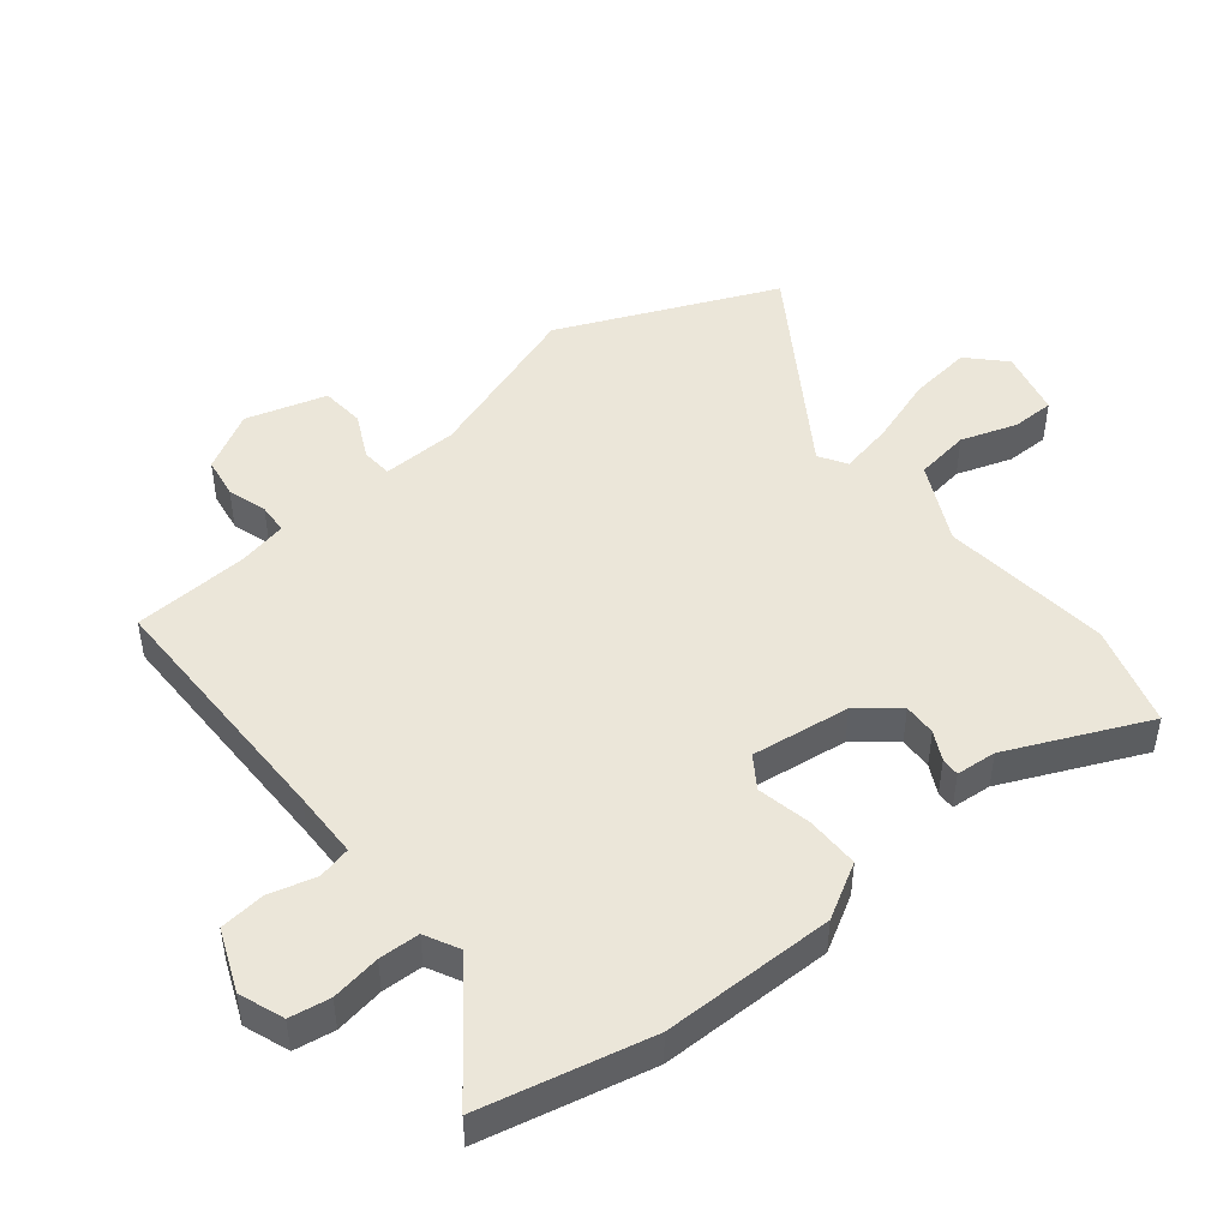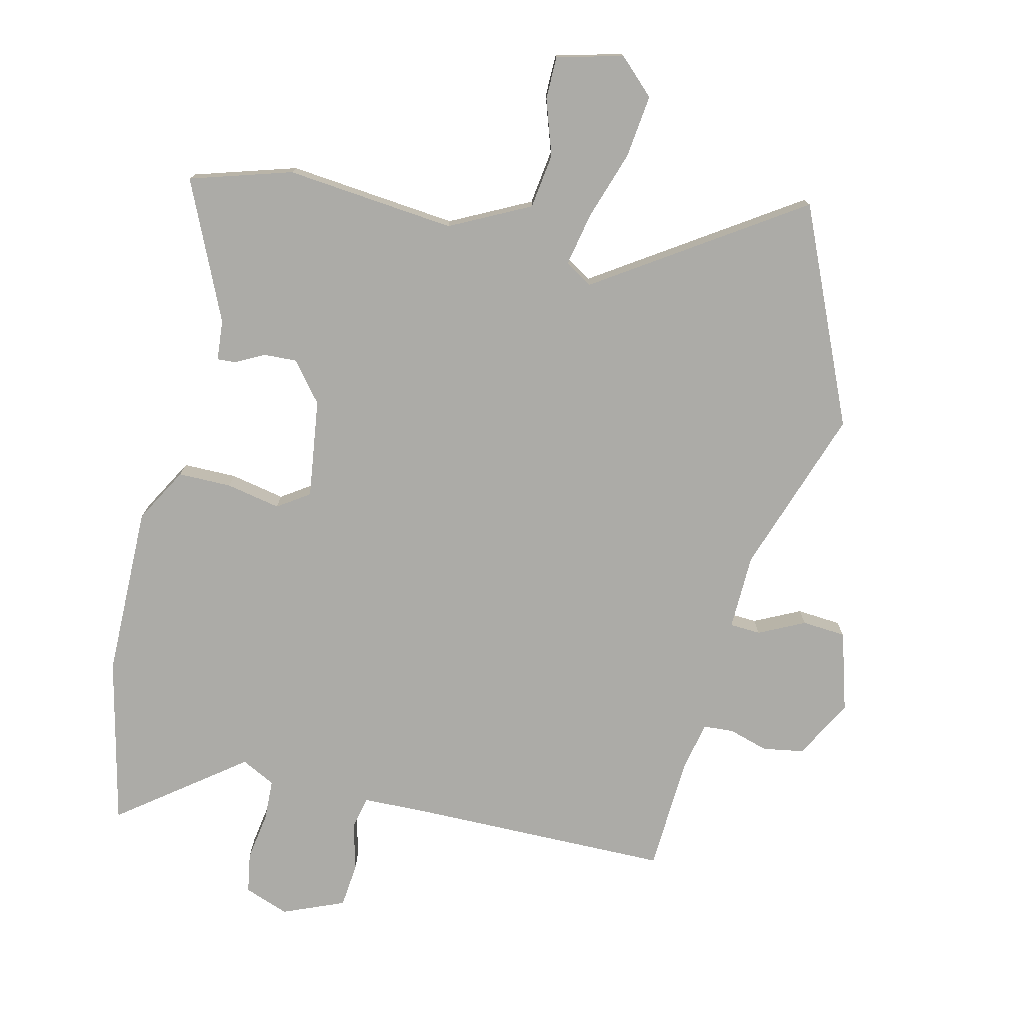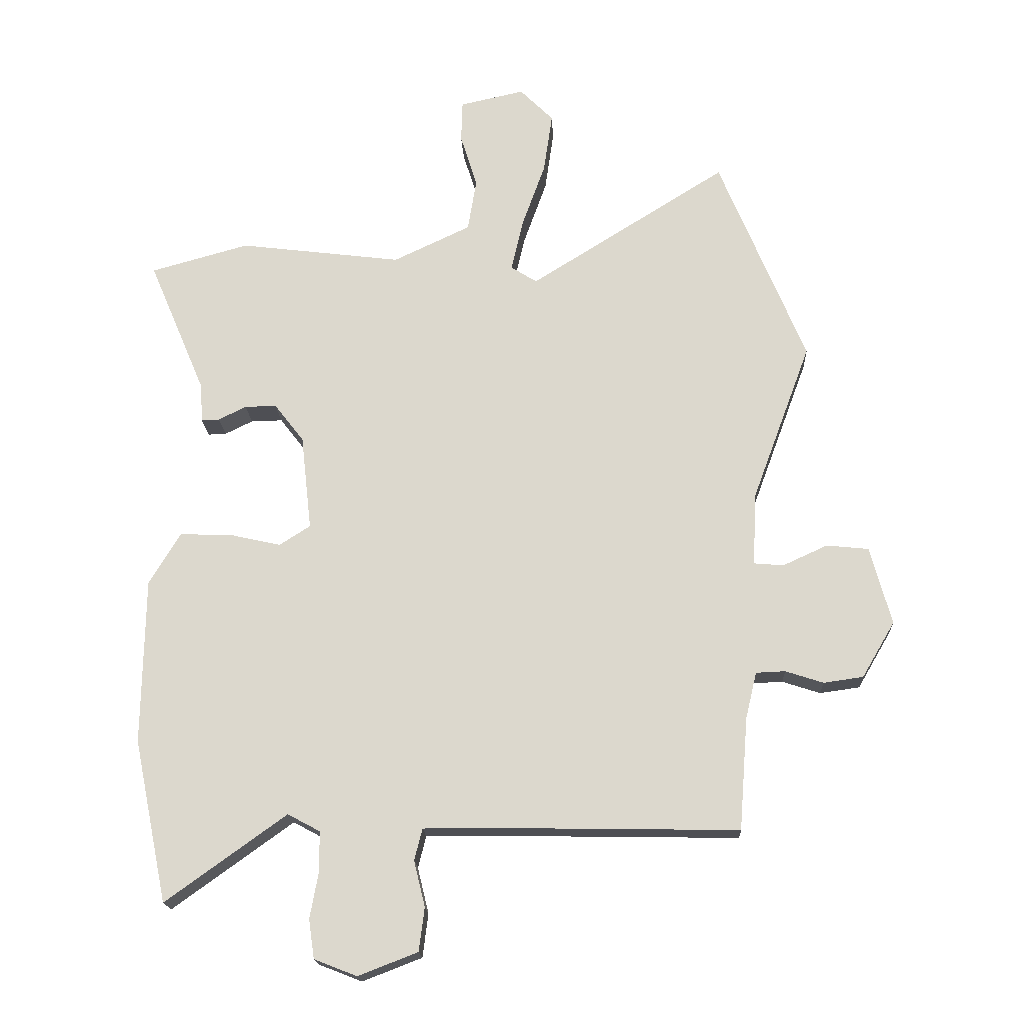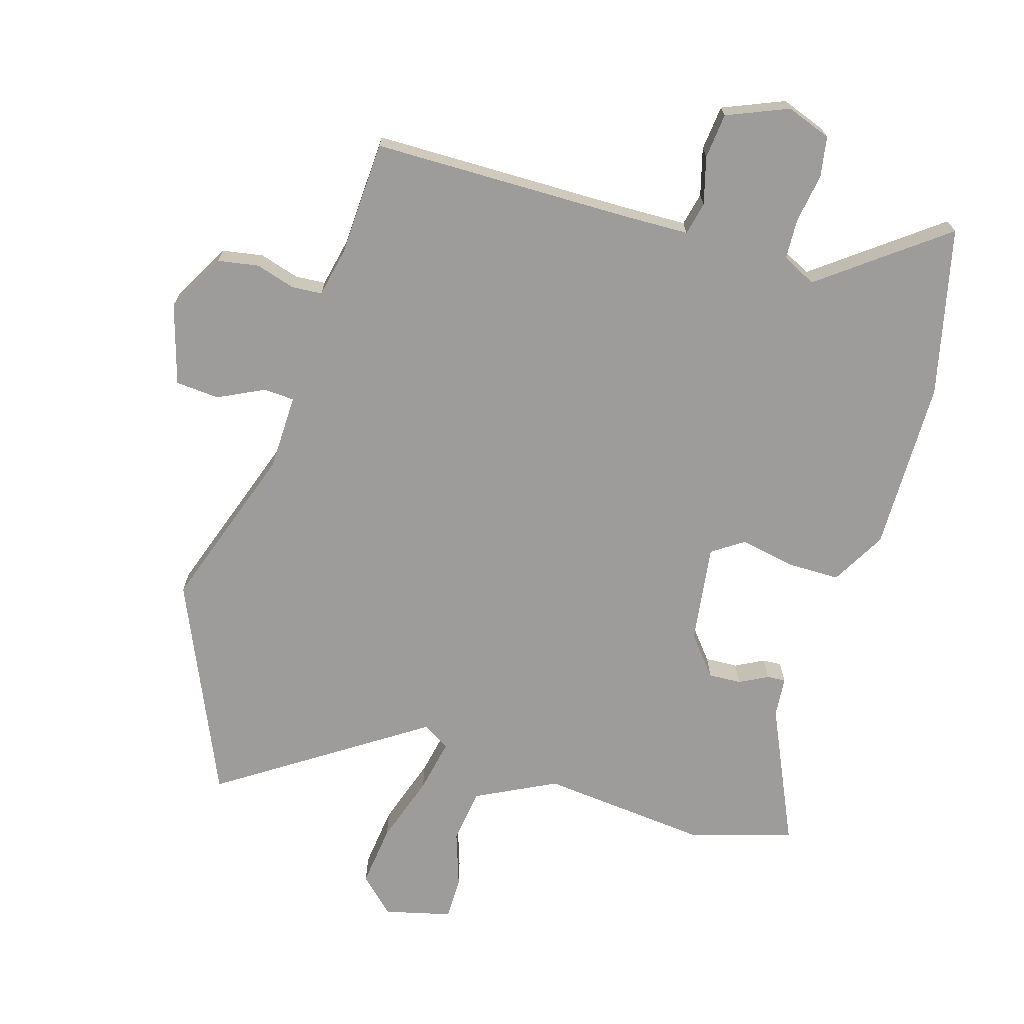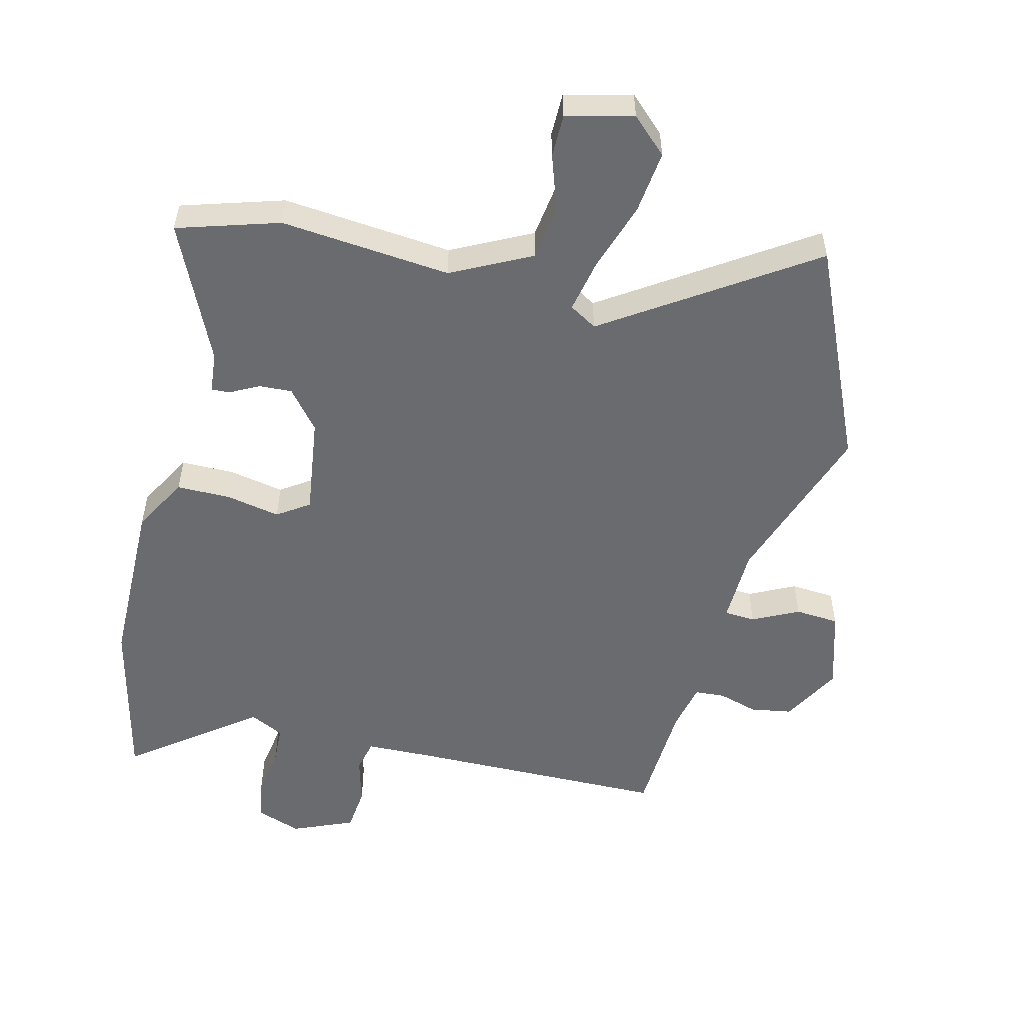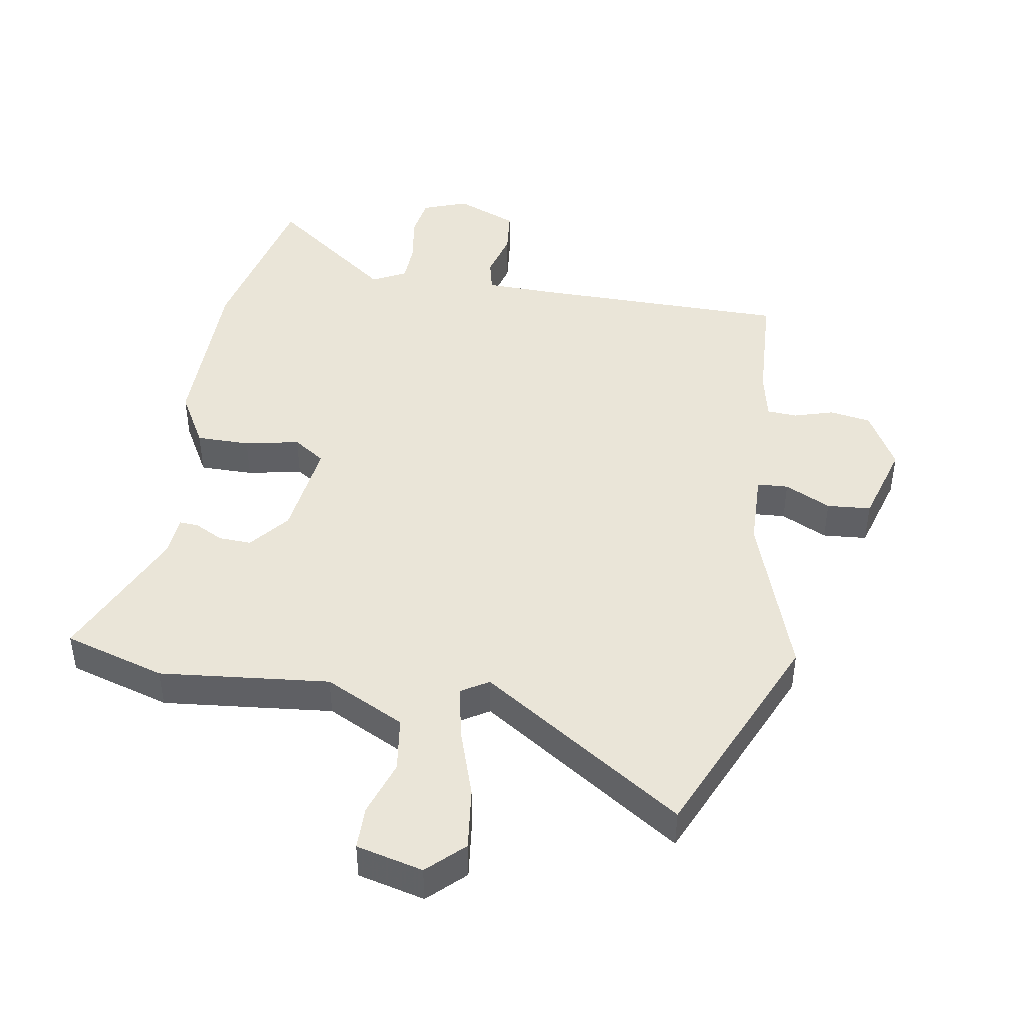
<metadata>
{"format":"obj","ext":"obj","renderer":"f3d","projection":"perspective","resolution":1024,"background":"white","views":[{"elev":47.2,"azim":-127.8,"up":"+Y"},{"elev":-76.2,"azim":-11.9,"up":"+Y"},{"elev":-18.3,"azim":2.8,"up":"+Z"},{"elev":-70.2,"azim":164.8,"up":"+Y"},{"elev":-53.4,"azim":-12.3,"up":"+Y"},{"elev":44.8,"azim":10.8,"up":"+Y"}]}
</metadata>
<code>
v 0.438 0.07 0.652
v 0.577 0.07 0.313
v 0.482 0.07 0.057
v 0.476 0.07 -0.061
v 0.524 0.07 -0.065
v 0.596 0.07 -0.032
v 0.664 0.07 -0.039
v 0.698 0.07 -0.165
v 0.645 0.07 -0.255
v 0.581 0.07 -0.264
v 0.52 0.07 -0.244
v 0.473 0.07 -0.246
v 0.455 0.07 -0.321
v 0.441 0.07 -0.502
v 0.04 0.07 -0.495
v -0.065 0.07 -0.495
v -0.078 0.07 -0.546
v -0.06 0.07 -0.62
v -0.069 0.07 -0.69
v -0.165 0.07 -0.727
v -0.234 0.07 -0.7
v -0.243 0.07 -0.637
v -0.229 0.07 -0.561
v -0.23 0.07 -0.498
v -0.282 0.07 -0.47
v -0.477 0.07 -0.61
v -0.531 0.07 -0.348
v -0.527 0.07 -0.08
v -0.477 0.07 0.004
v -0.394 0.07 0.002
v -0.31 0.07 -0.017
v -0.26 0.07 0.015
v -0.277 0.07 0.169
v -0.325 0.07 0.231
v -0.376 0.07 0.23
v -0.421 0.07 0.208
v -0.45 0.07 0.207
v -0.454 0.07 0.27
v -0.546 0.07 0.487
v -0.387 0.07 0.531
v -0.124 0.07 0.498
v 0.001 0.07 0.557
v 0.015 0.07 0.642
v -0.012 0.07 0.729
v -0.01 0.07 0.796
v 0.094 0.07 0.819
v 0.148 0.07 0.765
v 0.134 0.07 0.668
v 0.096 0.07 0.562
v 0.077 0.07 0.479
v 0.119 0.07 0.452
v 0.438 0 0.652
v 0.577 0 0.313
v 0.482 0 0.057
v 0.476 0 -0.061
v 0.524 0 -0.065
v 0.596 0 -0.032
v 0.664 0 -0.039
v 0.698 0 -0.165
v 0.645 0 -0.255
v 0.581 0 -0.264
v 0.52 0 -0.244
v 0.473 0 -0.246
v 0.455 0 -0.321
v 0.441 0 -0.502
v 0.04 0 -0.495
v -0.065 0 -0.495
v -0.078 0 -0.546
v -0.06 0 -0.62
v -0.069 0 -0.69
v -0.165 0 -0.727
v -0.234 0 -0.7
v -0.243 0 -0.637
v -0.229 0 -0.561
v -0.23 0 -0.498
v -0.282 0 -0.47
v -0.477 0 -0.61
v -0.531 0 -0.348
v -0.527 0 -0.08
v -0.477 0 0.004
v -0.394 0 0.002
v -0.31 0 -0.017
v -0.26 0 0.015
v -0.277 0 0.169
v -0.325 0 0.231
v -0.376 0 0.23
v -0.421 0 0.208
v -0.45 0 0.207
v -0.454 0 0.27
v -0.546 0 0.487
v -0.387 0 0.531
v -0.124 0 0.498
v 0.001 0 0.557
v 0.015 0 0.642
v -0.012 0 0.729
v -0.01 0 0.796
v 0.094 0 0.819
v 0.148 0 0.765
v 0.134 0 0.668
v 0.096 0 0.562
v 0.077 0 0.479
v 0.119 0 0.452
f 46 47 48 49
f 46 49 50
f 43 44 45 46
f 42 43 46 50
f 41 42 50
f 38 39 40 41
f 38 41 50 51
f 35 36 37 38
f 34 35 38 51
f 28 29 30 31
f 26 27 28 31
f 25 26 31 32
f 24 25 32
f 20 21 22 23
f 20 23 24
f 17 18 19 20
f 16 17 20 24
f 13 14 15
f 12 13 15 16
f 8 9 10 11
f 8 11 12
f 5 6 7 8
f 4 5 8 12
f 51 1 2 3
f 33 34 51 3
f 12 16 24 32
f 4 12 32 33
f 3 4 33
f 100 99 98 97
f 101 100 97
f 97 96 95 94
f 101 97 94 93
f 101 93 92
f 92 91 90 89
f 102 101 92 89
f 89 88 87 86
f 102 89 86 85
f 82 81 80 79
f 82 79 78 77
f 83 82 77 76
f 83 76 75
f 74 73 72 71
f 75 74 71
f 71 70 69 68
f 75 71 68 67
f 66 65 64
f 67 66 64 63
f 62 61 60 59
f 63 62 59
f 59 58 57 56
f 63 59 56 55
f 54 53 52 102
f 54 102 85 84
f 83 75 67 63
f 84 83 63 55
f 84 55 54
f 1 52 53 2
f 2 53 54 3
f 3 54 55 4
f 4 55 56 5
f 5 56 57 6
f 6 57 58 7
f 7 58 59 8
f 8 59 60 9
f 9 60 61 10
f 10 61 62 11
f 11 62 63 12
f 12 63 64 13
f 13 64 65 14
f 14 65 66 15
f 15 66 67 16
f 16 67 68 17
f 17 68 69 18
f 18 69 70 19
f 19 70 71 20
f 20 71 72 21
f 21 72 73 22
f 22 73 74 23
f 23 74 75 24
f 24 75 76 25
f 25 76 77 26
f 26 77 78 27
f 27 78 79 28
f 28 79 80 29
f 29 80 81 30
f 30 81 82 31
f 31 82 83 32
f 32 83 84 33
f 33 84 85 34
f 34 85 86 35
f 35 86 87 36
f 36 87 88 37
f 37 88 89 38
f 38 89 90 39
f 39 90 91 40
f 40 91 92 41
f 41 92 93 42
f 42 93 94 43
f 43 94 95 44
f 44 95 96 45
f 45 96 97 46
f 46 97 98 47
f 47 98 99 48
f 48 99 100 49
f 49 100 101 50
f 50 101 102 51
f 51 102 52 1

</code>
